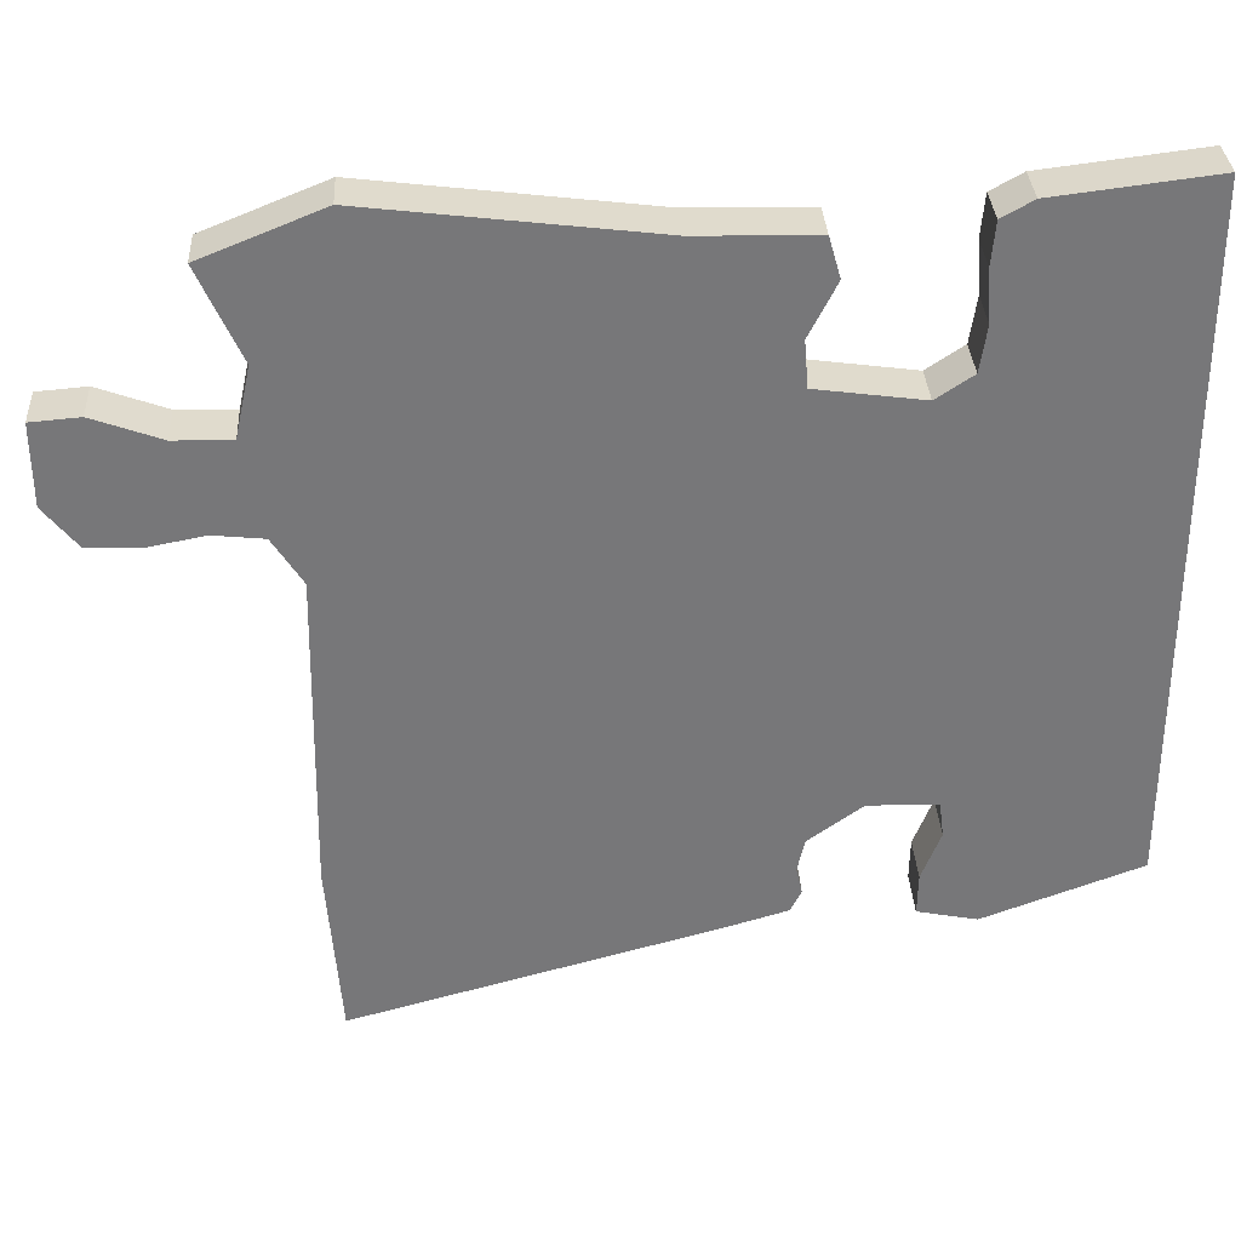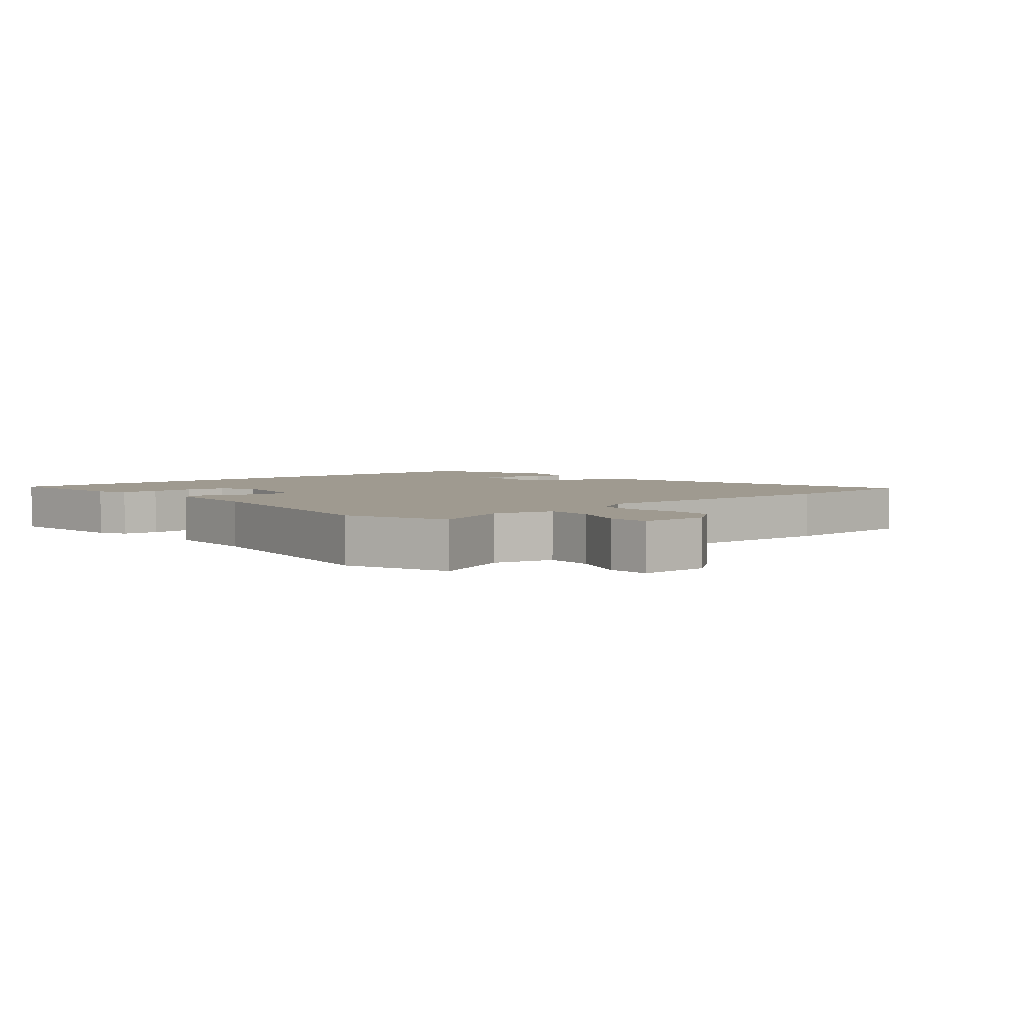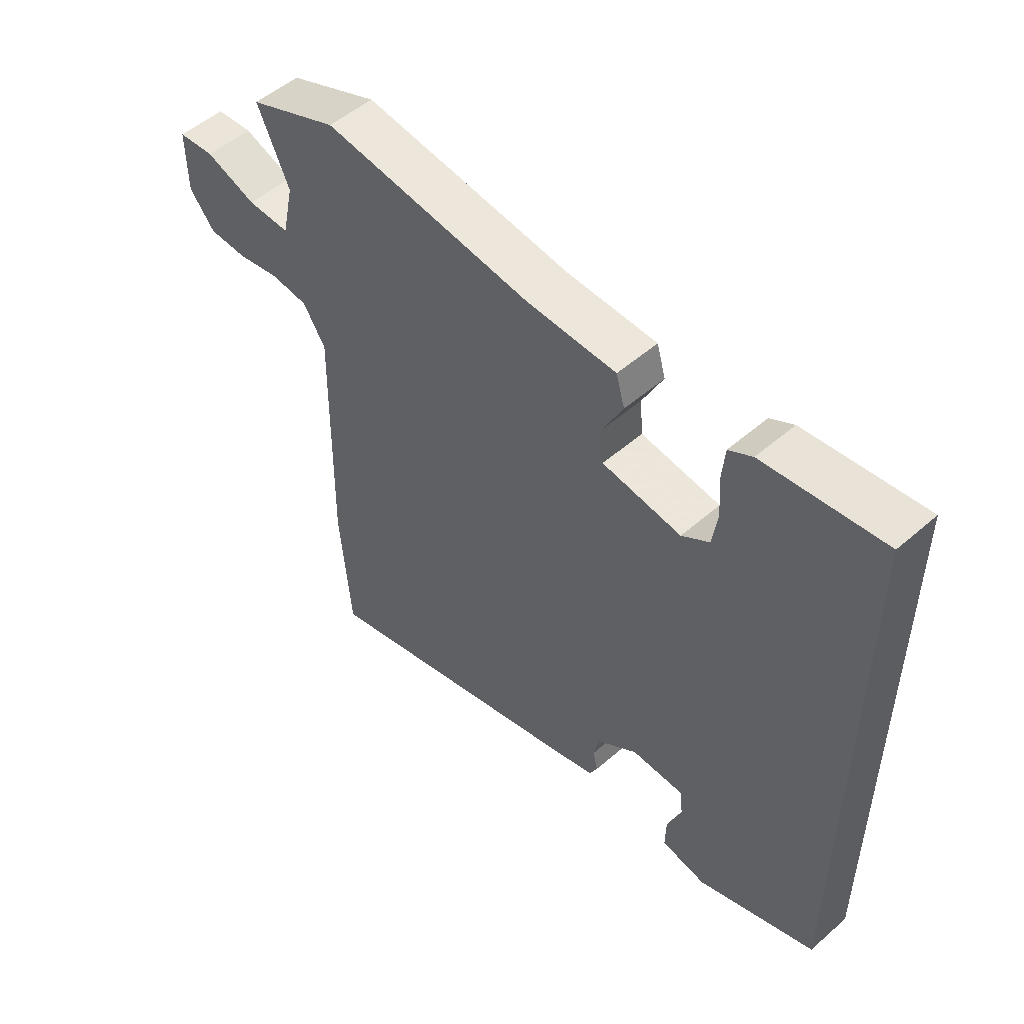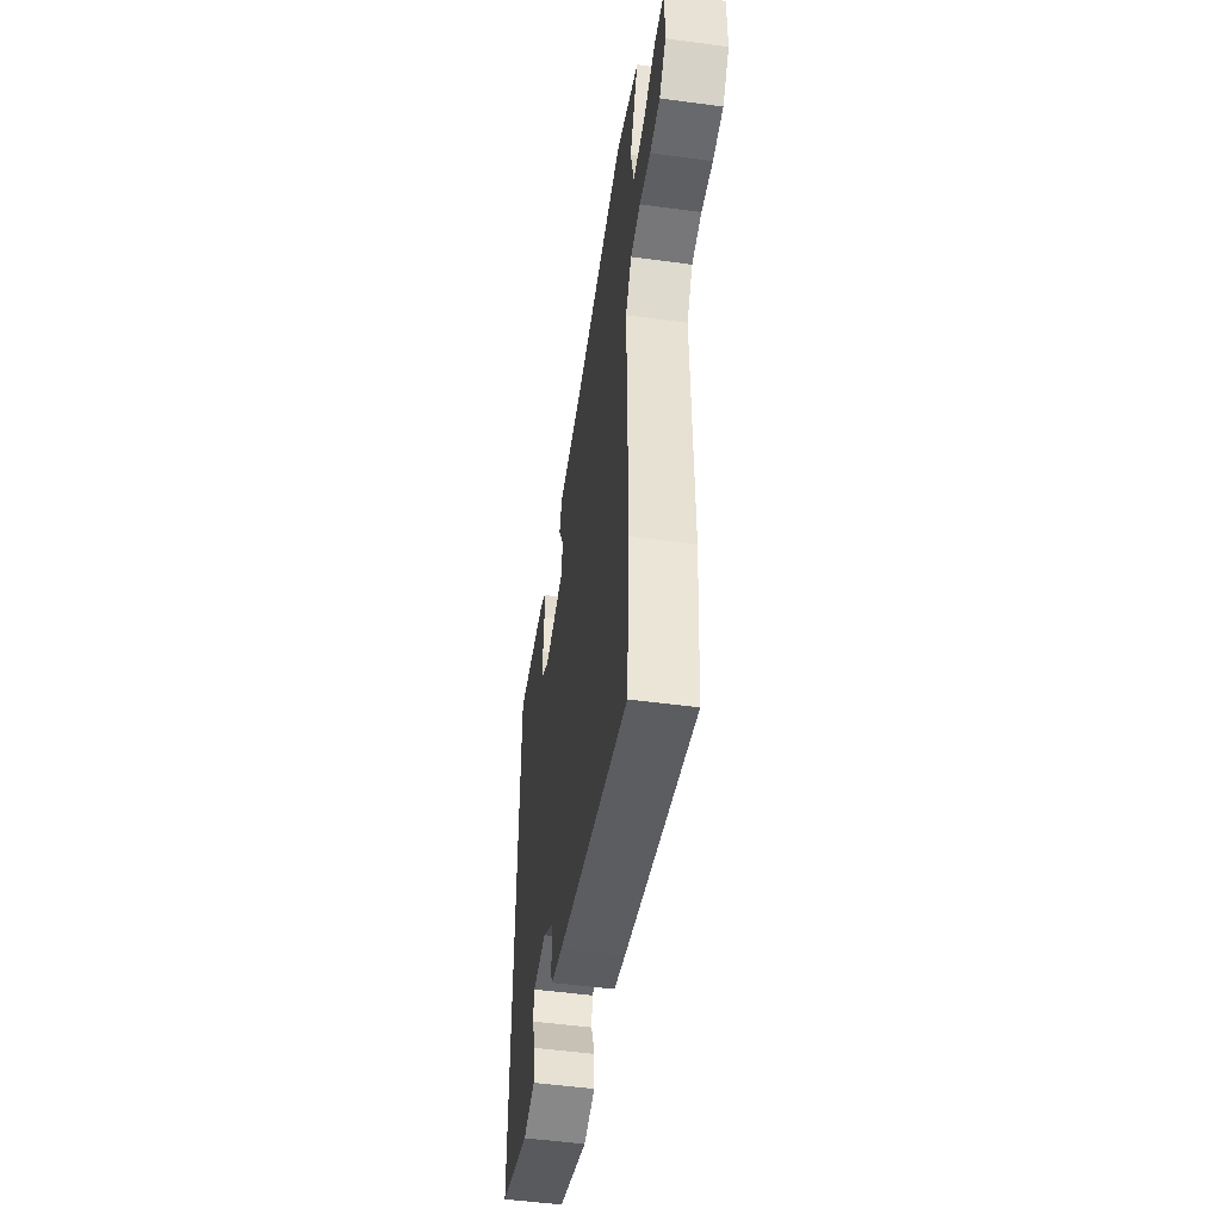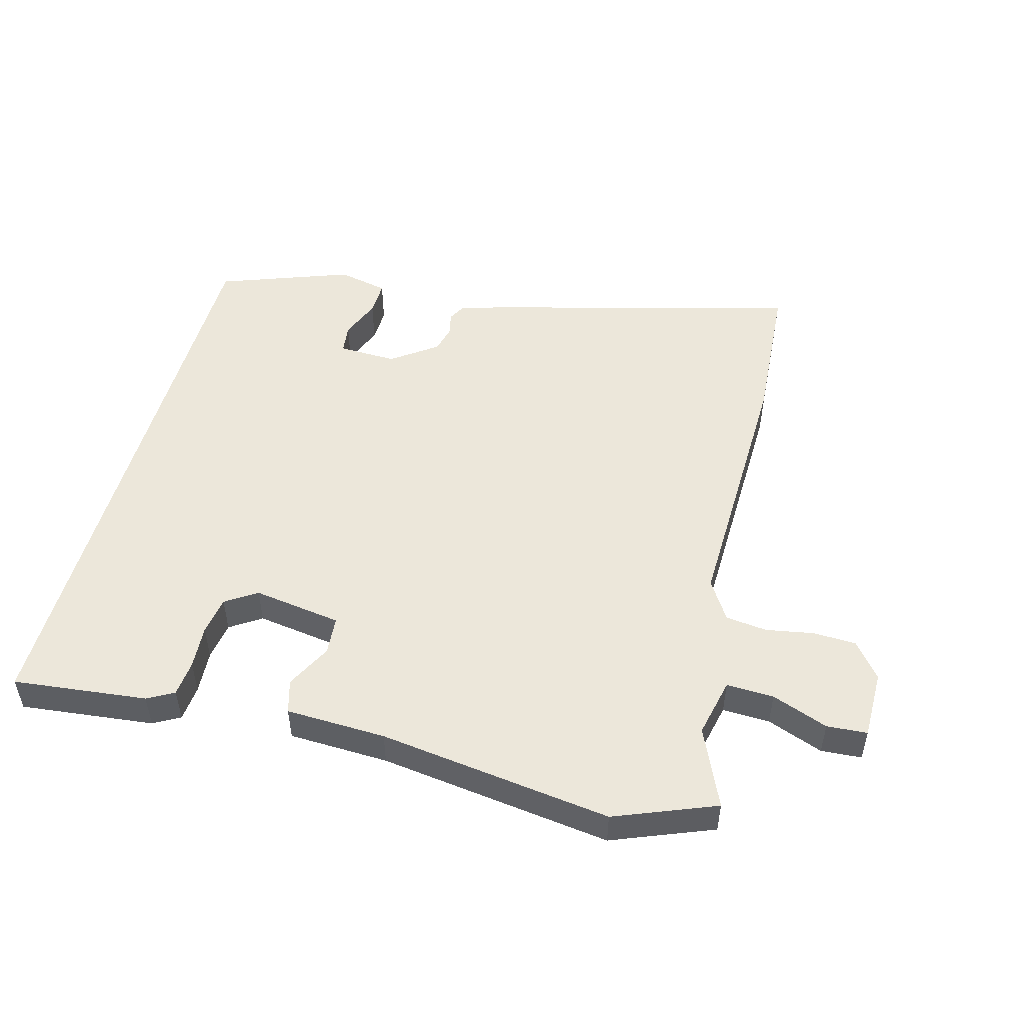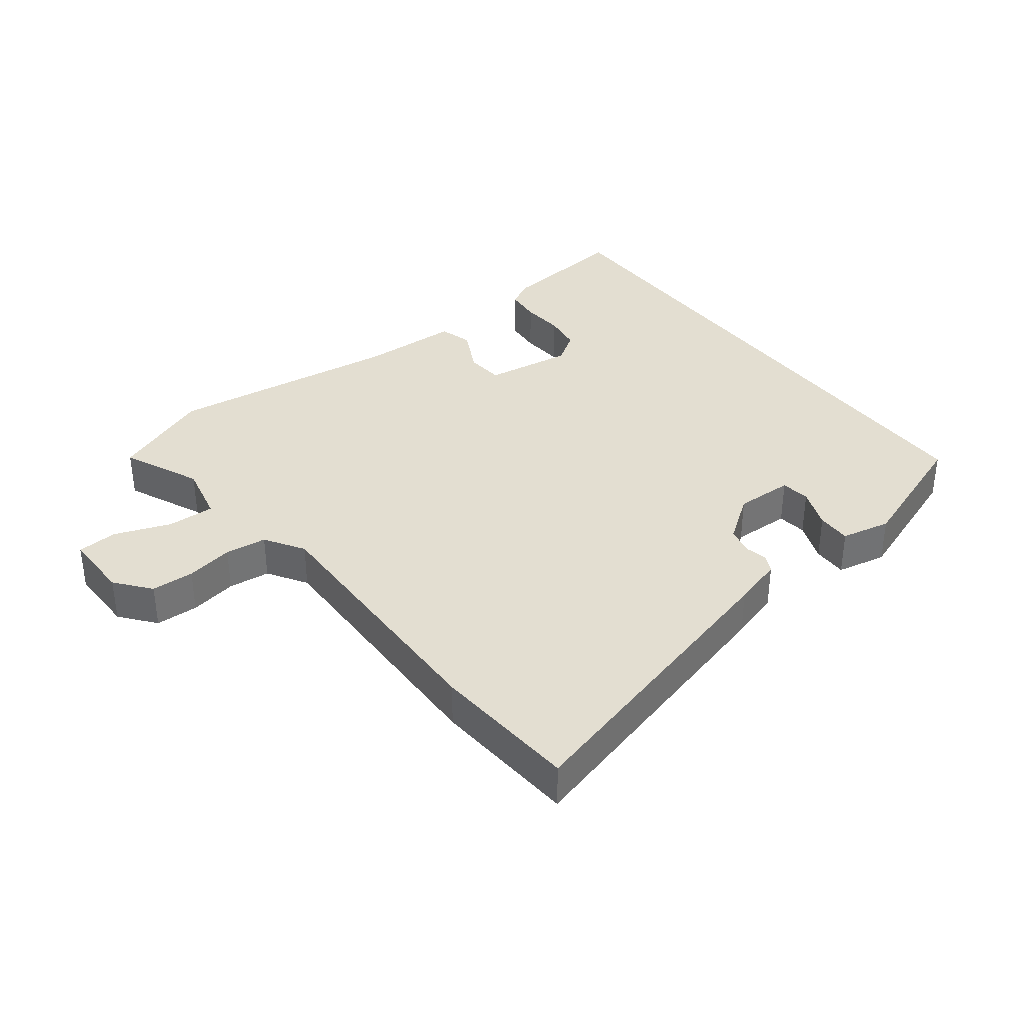
<metadata>
{"format":"obj","ext":"obj","renderer":"f3d","projection":"perspective","resolution":1024,"background":"white","views":[{"elev":33.0,"azim":176.8,"up":"+Z"},{"elev":3.9,"azim":50.5,"up":"+Y"},{"elev":51.8,"azim":-133.3,"up":"+Z"},{"elev":-51.0,"azim":81.6,"up":"+Z"},{"elev":50.8,"azim":15.5,"up":"+Y"},{"elev":36.3,"azim":142.8,"up":"+Y"}]}
</metadata>
<code>
v -0.5 0.07 -0.388
v -0.5 0.07 0.534
v -0.292 0.07 0.509
v -0.251 0.07 0.486
v -0.246 0.07 0.43
v -0.251 0.07 0.362
v -0.242 0.07 0.302
v -0.194 0.07 0.27
v -0.056 0.07 0.289
v -0.051 0.07 0.349
v -0.087 0.07 0.42
v -0.072 0.07 0.472
v 0.084 0.07 0.476
v 0.448 0.07 0.521
v 0.604 0.07 0.458
v 0.549 0.07 0.336
v 0.569 0.07 0.244
v 0.643 0.07 0.246
v 0.731 0.07 0.278
v 0.794 0.07 0.273
v 0.793 0.07 0.166
v 0.749 0.07 0.112
v 0.682 0.07 0.11
v 0.608 0.07 0.124
v 0.543 0.07 0.117
v 0.504 0.07 0.056
v 0.511 0.07 -0.361
v 0.493 0.07 -0.591
v 0.018 0.07 -0.462
v -0.06 0.07 -0.439
v -0.074 0.07 -0.411
v -0.066 0.07 -0.376
v -0.076 0.07 -0.333
v -0.146 0.07 -0.282
v -0.237 0.07 -0.284
v -0.243 0.07 -0.33
v -0.218 0.07 -0.394
v -0.217 0.07 -0.448
v -0.295 0.07 -0.464
v -0.5 0 -0.388
v -0.5 0 0.534
v -0.292 0 0.509
v -0.251 0 0.486
v -0.246 0 0.43
v -0.251 0 0.362
v -0.242 0 0.302
v -0.194 0 0.27
v -0.056 0 0.289
v -0.051 0 0.349
v -0.087 0 0.42
v -0.072 0 0.472
v 0.084 0 0.476
v 0.448 0 0.521
v 0.604 0 0.458
v 0.549 0 0.336
v 0.569 0 0.244
v 0.643 0 0.246
v 0.731 0 0.278
v 0.794 0 0.273
v 0.793 0 0.166
v 0.749 0 0.112
v 0.682 0 0.11
v 0.608 0 0.124
v 0.543 0 0.117
v 0.504 0 0.056
v 0.511 0 -0.361
v 0.493 0 -0.591
v 0.018 0 -0.462
v -0.06 0 -0.439
v -0.074 0 -0.411
v -0.066 0 -0.376
v -0.076 0 -0.333
v -0.146 0 -0.282
v -0.237 0 -0.284
v -0.243 0 -0.33
v -0.218 0 -0.394
v -0.217 0 -0.448
v -0.295 0 -0.464
f 36 37 38 39
f 35 36 39 1
f 29 30 31 32
f 29 32 33
f 26 27 28 29
f 25 26 29 33
f 21 22 23 24
f 21 24 25
f 18 19 20 21
f 17 18 21 25
f 16 17 25 33
f 13 14 15 16
f 10 11 12 13
f 9 10 13 16
f 8 9 16 33
f 3 4 5 6
f 3 6 7
f 35 1 2 3
f 34 35 3 7
f 7 8 33 34
f 78 77 76 75
f 40 78 75 74
f 71 70 69 68
f 72 71 68
f 68 67 66 65
f 72 68 65 64
f 63 62 61 60
f 64 63 60
f 60 59 58 57
f 64 60 57 56
f 72 64 56 55
f 55 54 53 52
f 52 51 50 49
f 55 52 49 48
f 72 55 48 47
f 45 44 43 42
f 46 45 42
f 42 41 40 74
f 46 42 74 73
f 73 72 47 46
f 1 40 41 2
f 2 41 42 3
f 3 42 43 4
f 4 43 44 5
f 5 44 45 6
f 6 45 46 7
f 7 46 47 8
f 8 47 48 9
f 9 48 49 10
f 10 49 50 11
f 11 50 51 12
f 12 51 52 13
f 13 52 53 14
f 14 53 54 15
f 15 54 55 16
f 16 55 56 17
f 17 56 57 18
f 18 57 58 19
f 19 58 59 20
f 20 59 60 21
f 21 60 61 22
f 22 61 62 23
f 23 62 63 24
f 24 63 64 25
f 25 64 65 26
f 26 65 66 27
f 27 66 67 28
f 28 67 68 29
f 29 68 69 30
f 30 69 70 31
f 31 70 71 32
f 32 71 72 33
f 33 72 73 34
f 34 73 74 35
f 35 74 75 36
f 36 75 76 37
f 37 76 77 38
f 38 77 78 39
f 39 78 40 1

</code>
